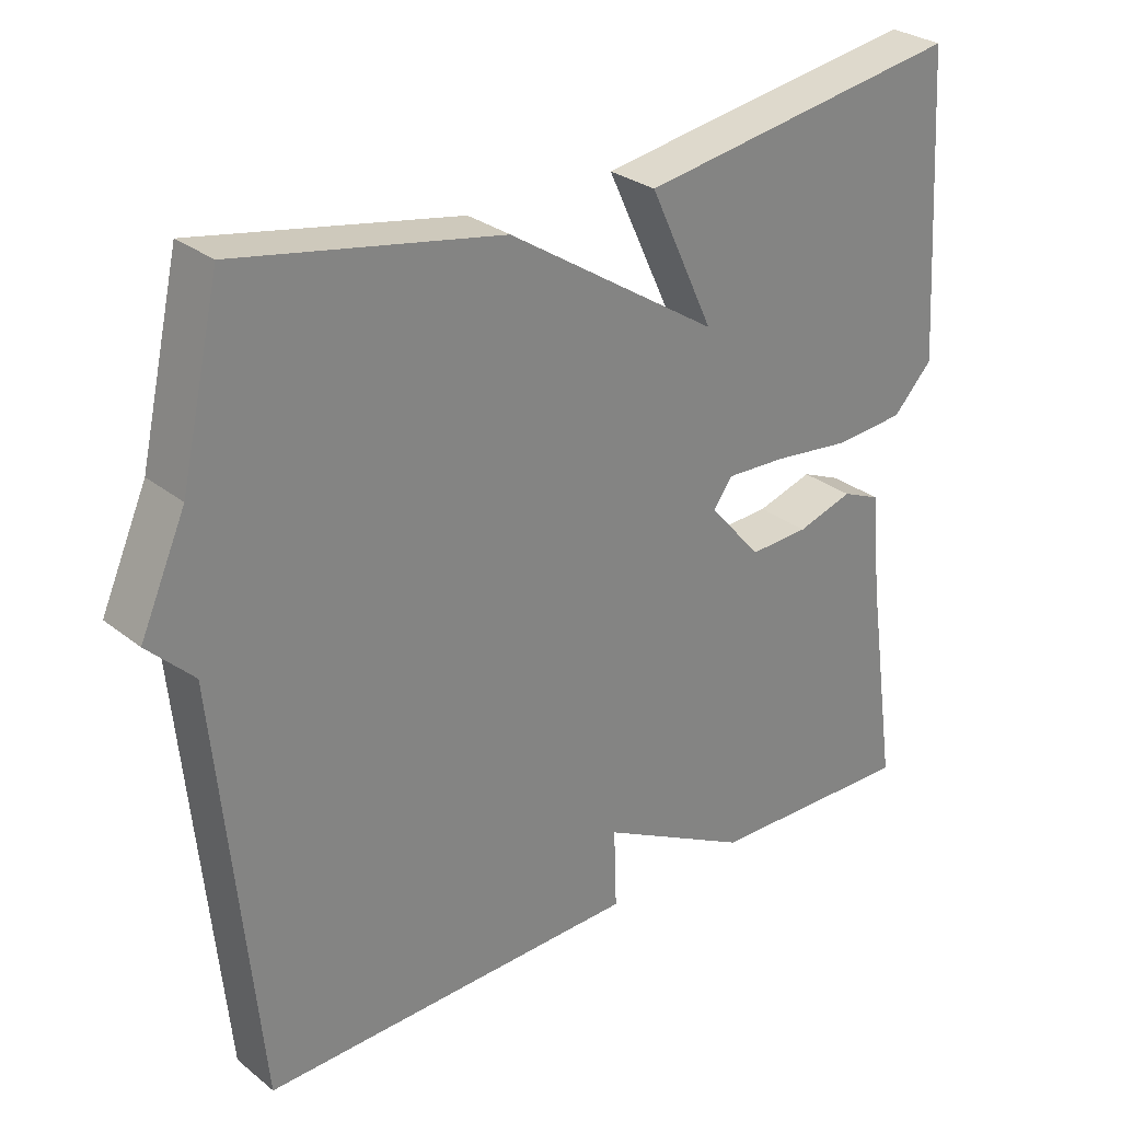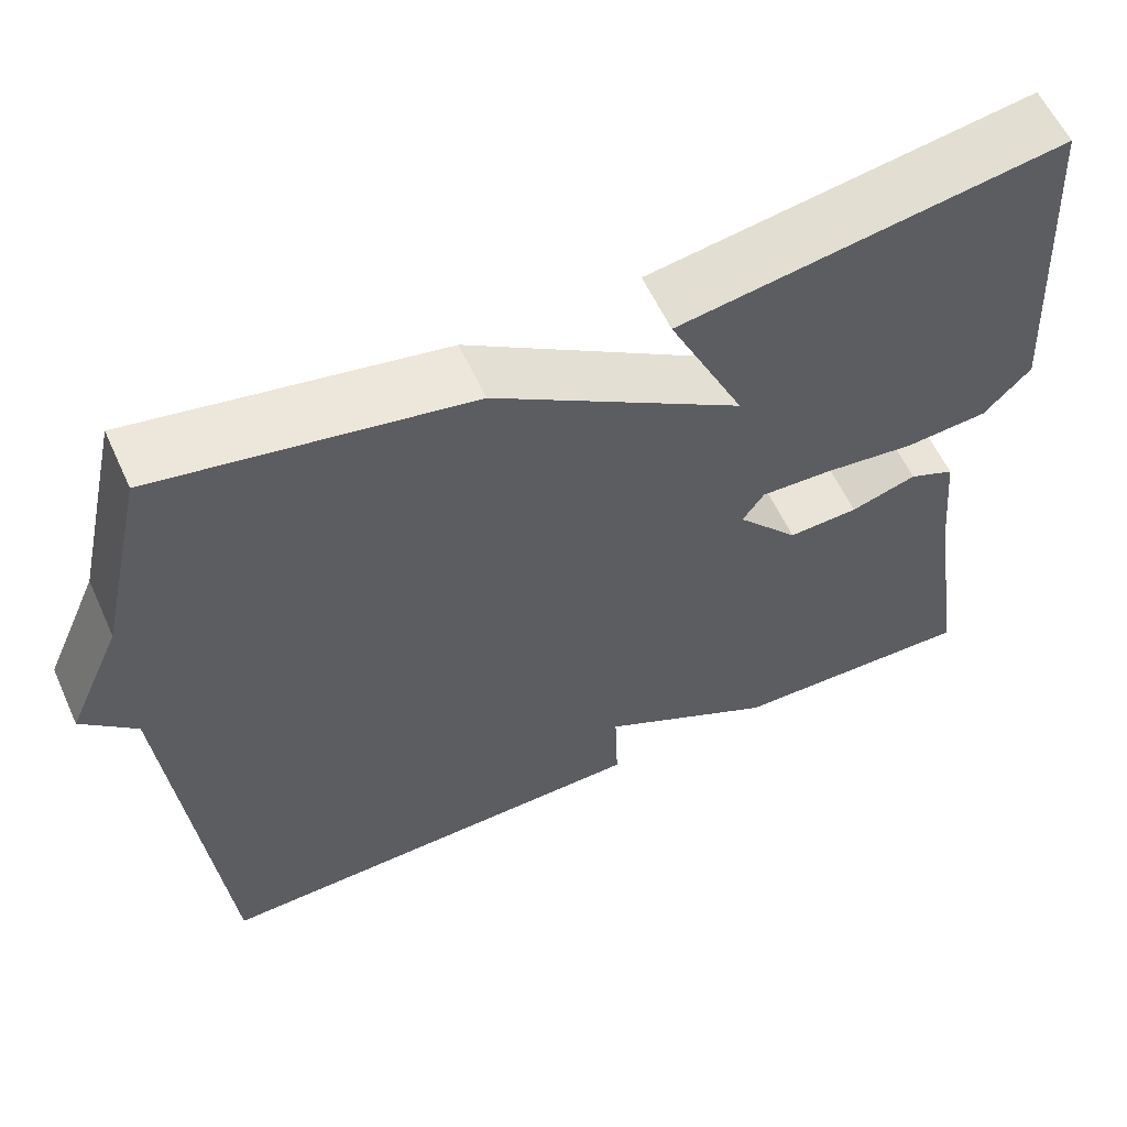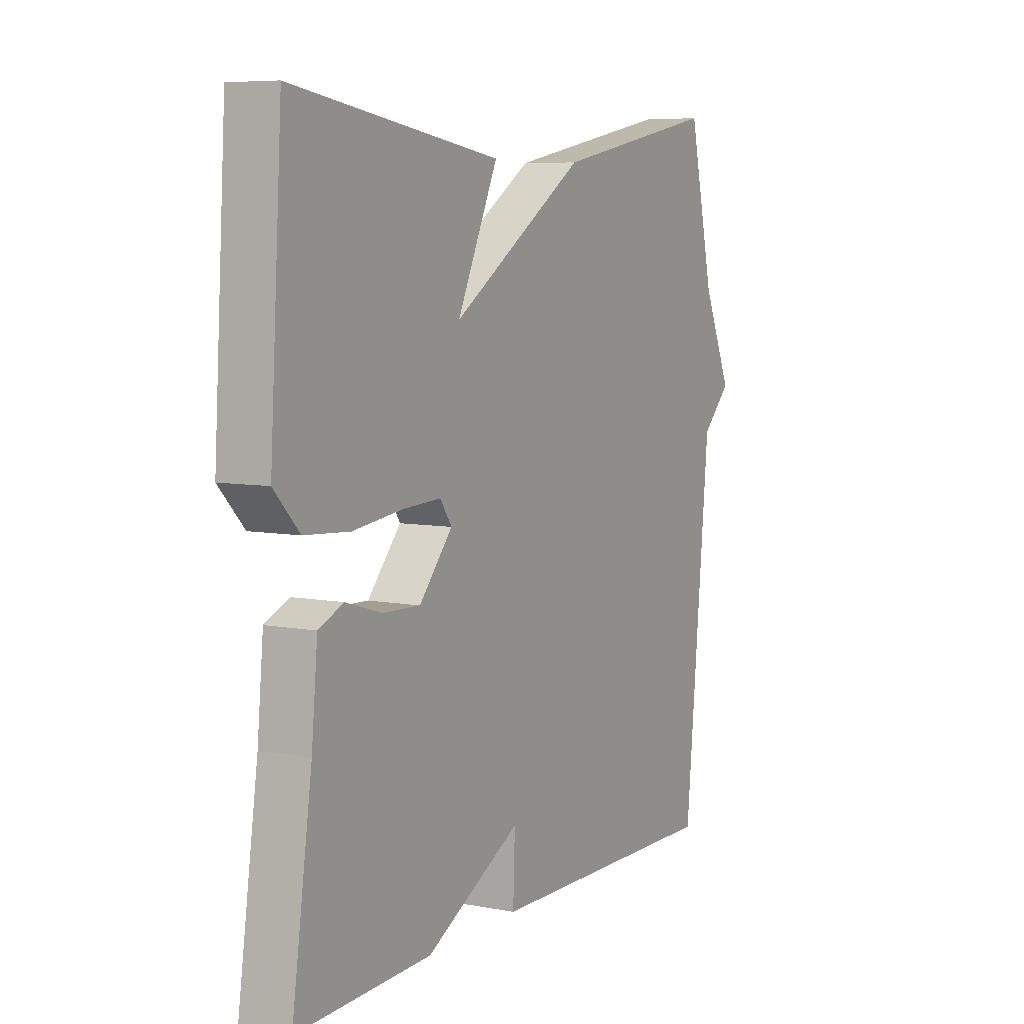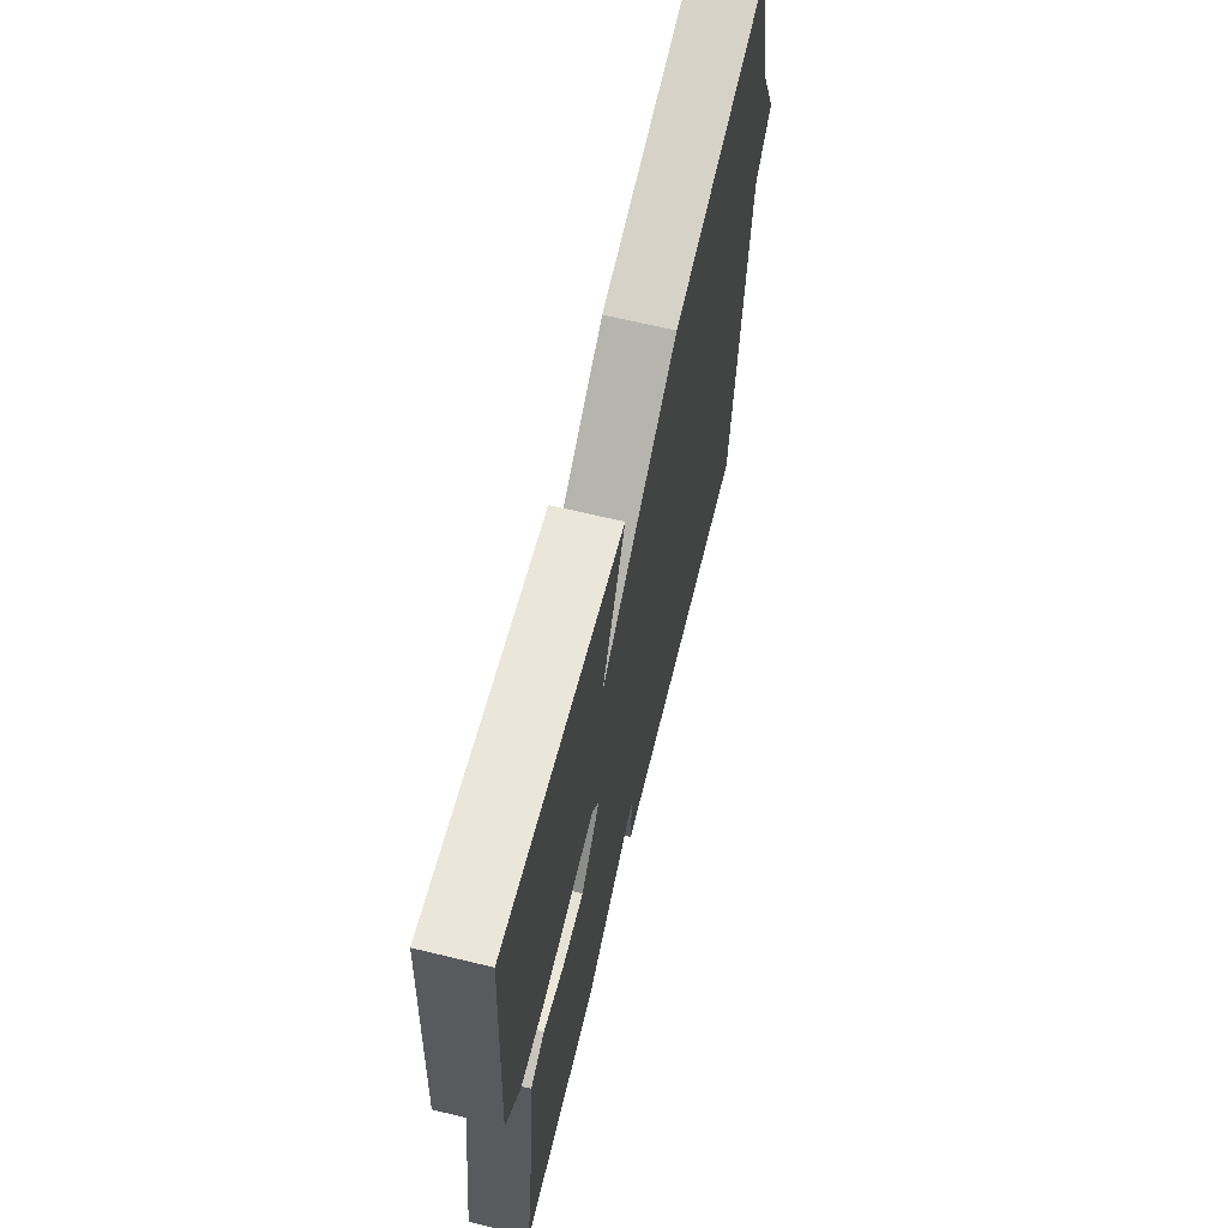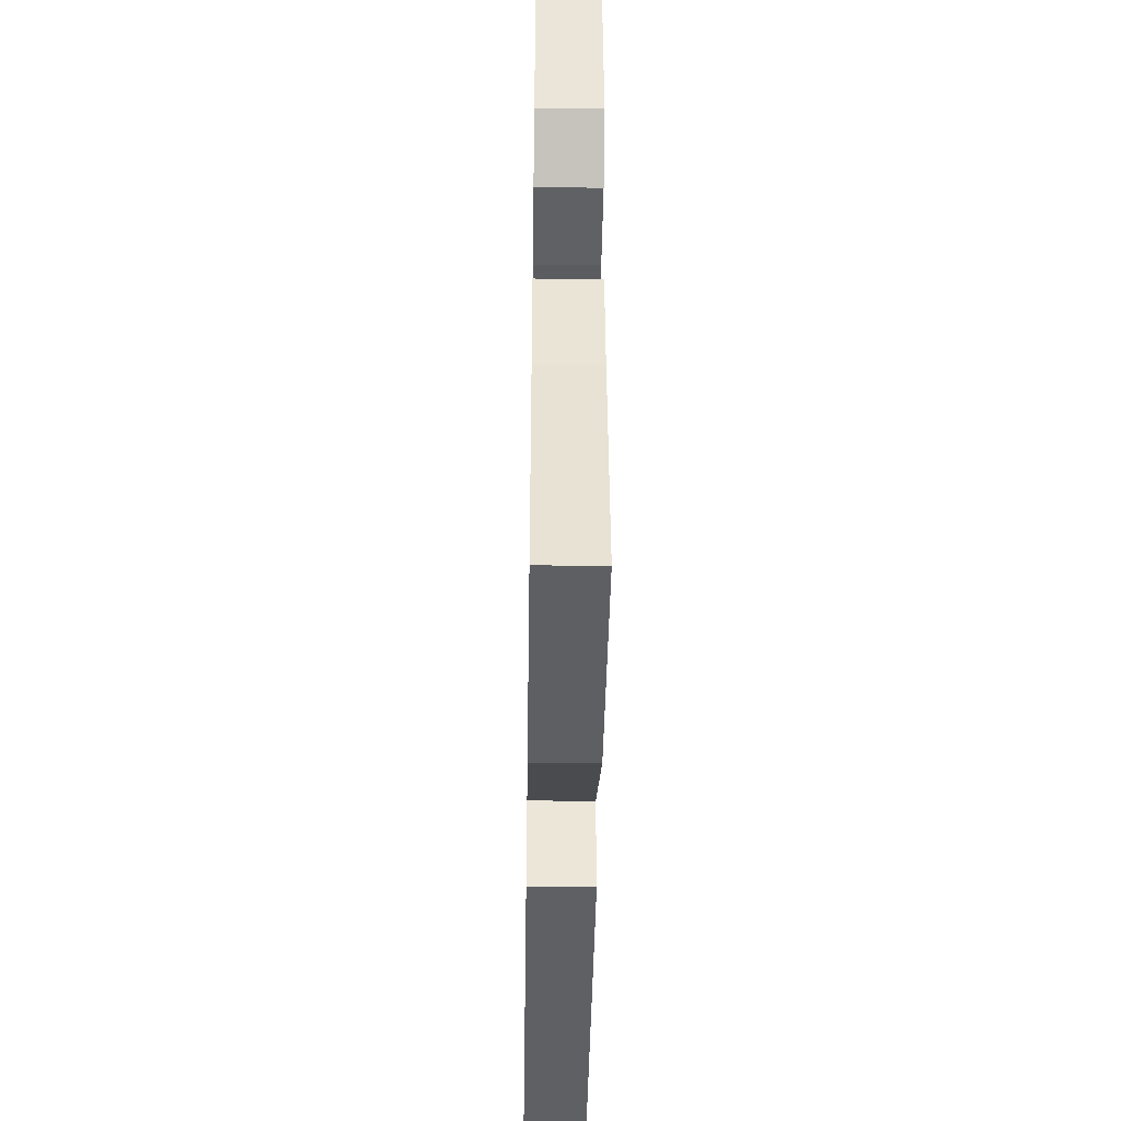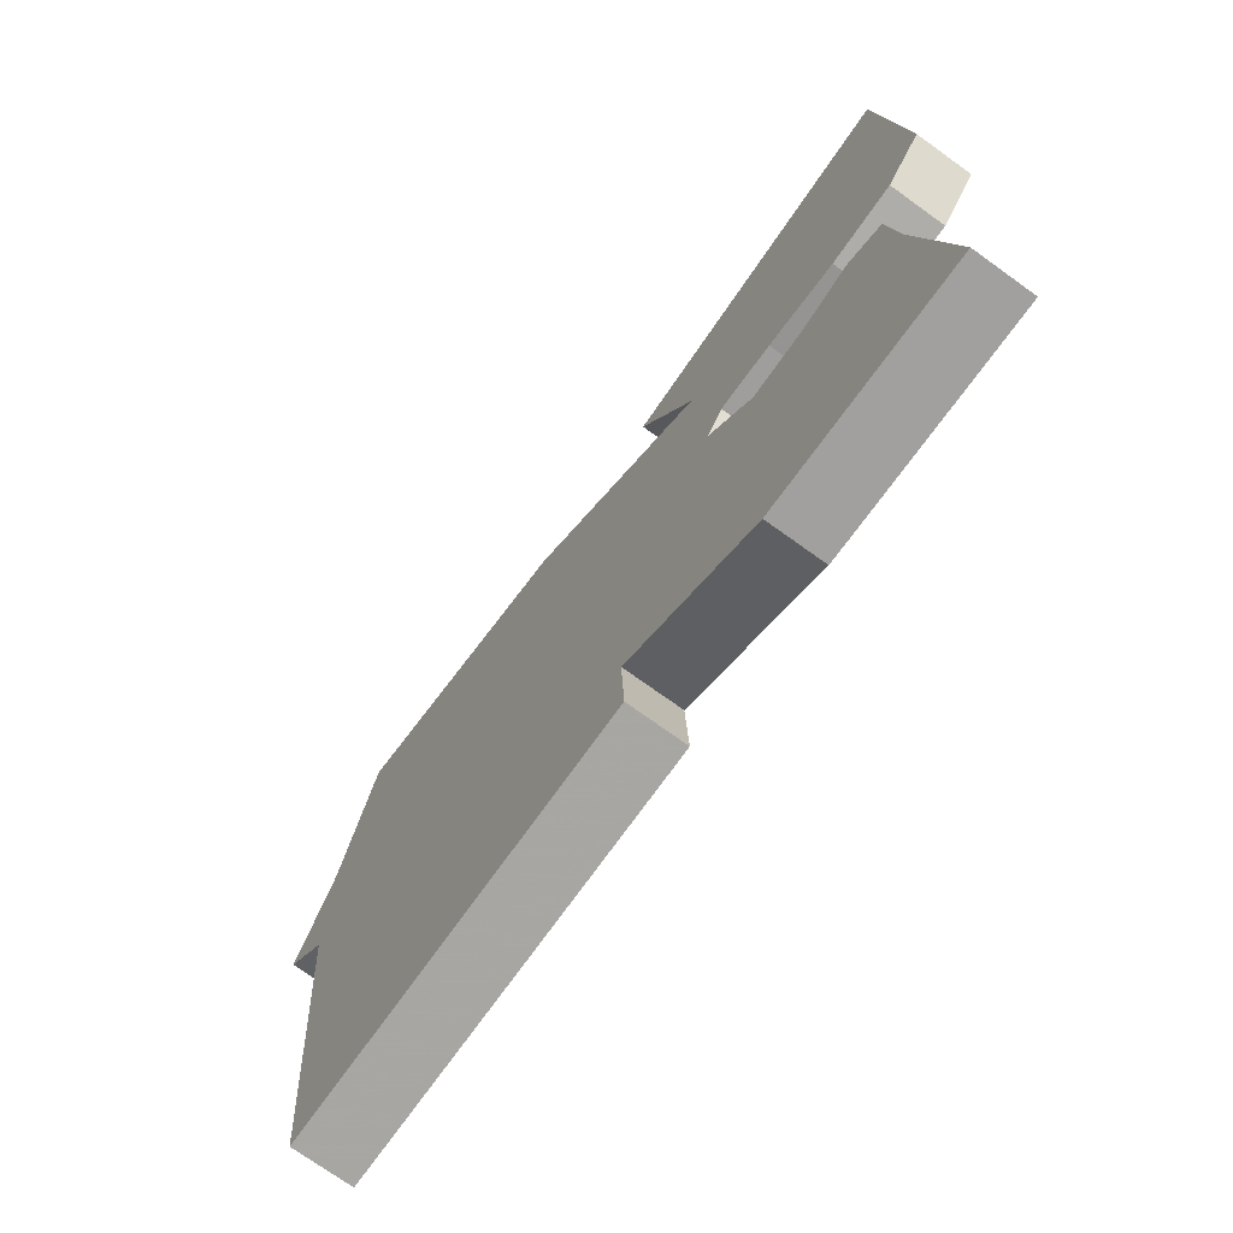
<metadata>
{"format":"obj","ext":"obj","renderer":"f3d","projection":"perspective","resolution":1024,"background":"white","views":[{"elev":29.0,"azim":139.3,"up":"+Z"},{"elev":58.9,"azim":155.5,"up":"+Z"},{"elev":7.0,"azim":-61.0,"up":"+Z"},{"elev":65.5,"azim":-76.3,"up":"+Z"},{"elev":-42.2,"azim":-90.9,"up":"+Z"},{"elev":-73.5,"azim":-125.7,"up":"+Z"}]}
</metadata>
<code>
v -0.5 0.07 -0.5
v -0.457 0.07 -0.207
v -0.444 0.07 -0.072
v -0.391 0.07 -0.049
v -0.315 0.07 -0.072
v -0.234 0.07 -0.075
v -0.163 0.07 0.007
v -0.188 0.07 0.043
v -0.27 0.07 0.039
v -0.376 0.07 0.026
v -0.472 0.07 0.033
v -0.526 0.07 0.09
v -0.5 0.07 0.5
v -0.057 0.07 0.432
v -0.144 0.07 0.246
v 0.143 0.07 0.432
v 0.5 0.07 0.5
v 0.554 0.07 0.263
v 0.616 0.07 0.124
v 0.554 0.07 0.063
v 0.5 0.07 -0.5
v -0.015 0.07 -0.491
v -0.011 0.07 -0.382
v -0.215 0.07 -0.491
v -0.5 0 -0.5
v -0.457 0 -0.207
v -0.444 0 -0.072
v -0.391 0 -0.049
v -0.315 0 -0.072
v -0.234 0 -0.075
v -0.163 0 0.007
v -0.188 0 0.043
v -0.27 0 0.039
v -0.376 0 0.026
v -0.472 0 0.033
v -0.526 0 0.09
v -0.5 0 0.5
v -0.057 0 0.432
v -0.144 0 0.246
v 0.143 0 0.432
v 0.5 0 0.5
v 0.554 0 0.263
v 0.616 0 0.124
v 0.554 0 0.063
v 0.5 0 -0.5
v -0.015 0 -0.491
v -0.011 0 -0.382
v -0.215 0 -0.491
f 23 24 1 2
f 20 21 22 23
f 20 23 2
f 19 20 2
f 18 19 2
f 15 16 17 18
f 13 14 15
f 12 13 15
f 11 12 15
f 10 11 15
f 9 10 15
f 8 9 15 18
f 7 8 18
f 6 7 18
f 2 3 4 5
f 2 5 6
f 2 6 18
f 26 25 48 47
f 47 46 45 44
f 26 47 44
f 26 44 43
f 26 43 42
f 42 41 40 39
f 39 38 37
f 39 37 36
f 39 36 35
f 39 35 34
f 39 34 33
f 42 39 33 32
f 42 32 31
f 42 31 30
f 29 28 27 26
f 30 29 26
f 42 30 26
f 1 25 26 2
f 2 26 27 3
f 3 27 28 4
f 4 28 29 5
f 5 29 30 6
f 6 30 31 7
f 7 31 32 8
f 8 32 33 9
f 9 33 34 10
f 10 34 35 11
f 11 35 36 12
f 12 36 37 13
f 13 37 38 14
f 14 38 39 15
f 15 39 40 16
f 16 40 41 17
f 17 41 42 18
f 18 42 43 19
f 19 43 44 20
f 20 44 45 21
f 21 45 46 22
f 22 46 47 23
f 23 47 48 24
f 24 48 25 1

</code>
